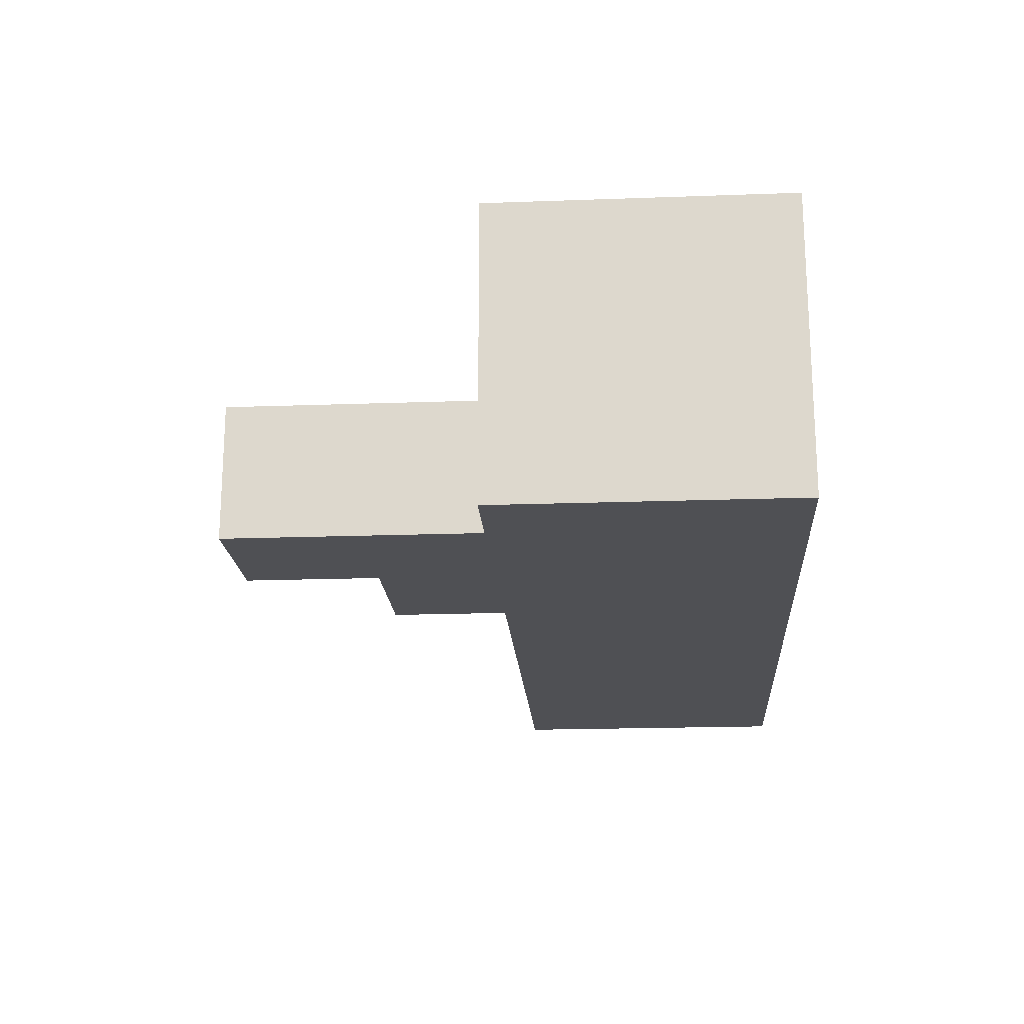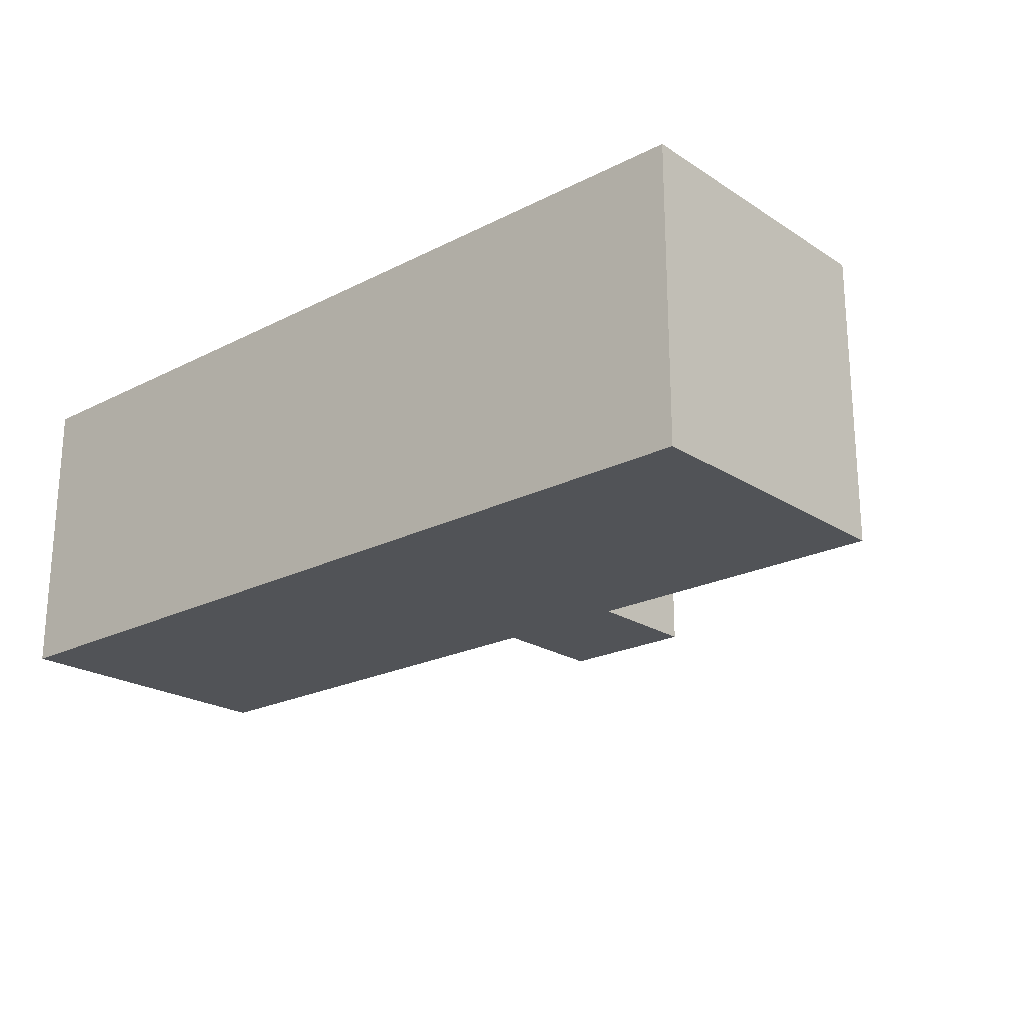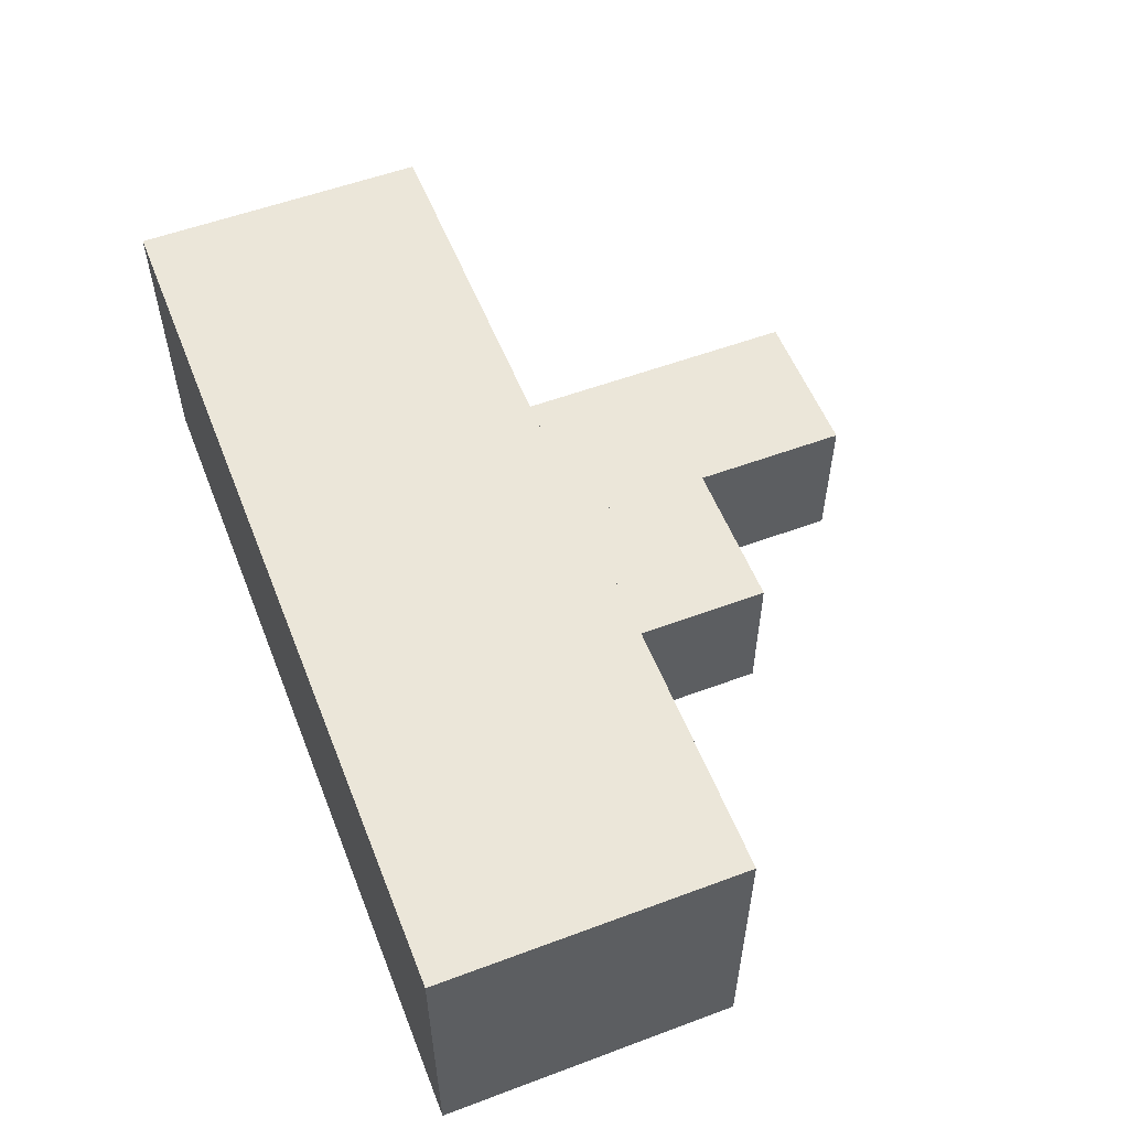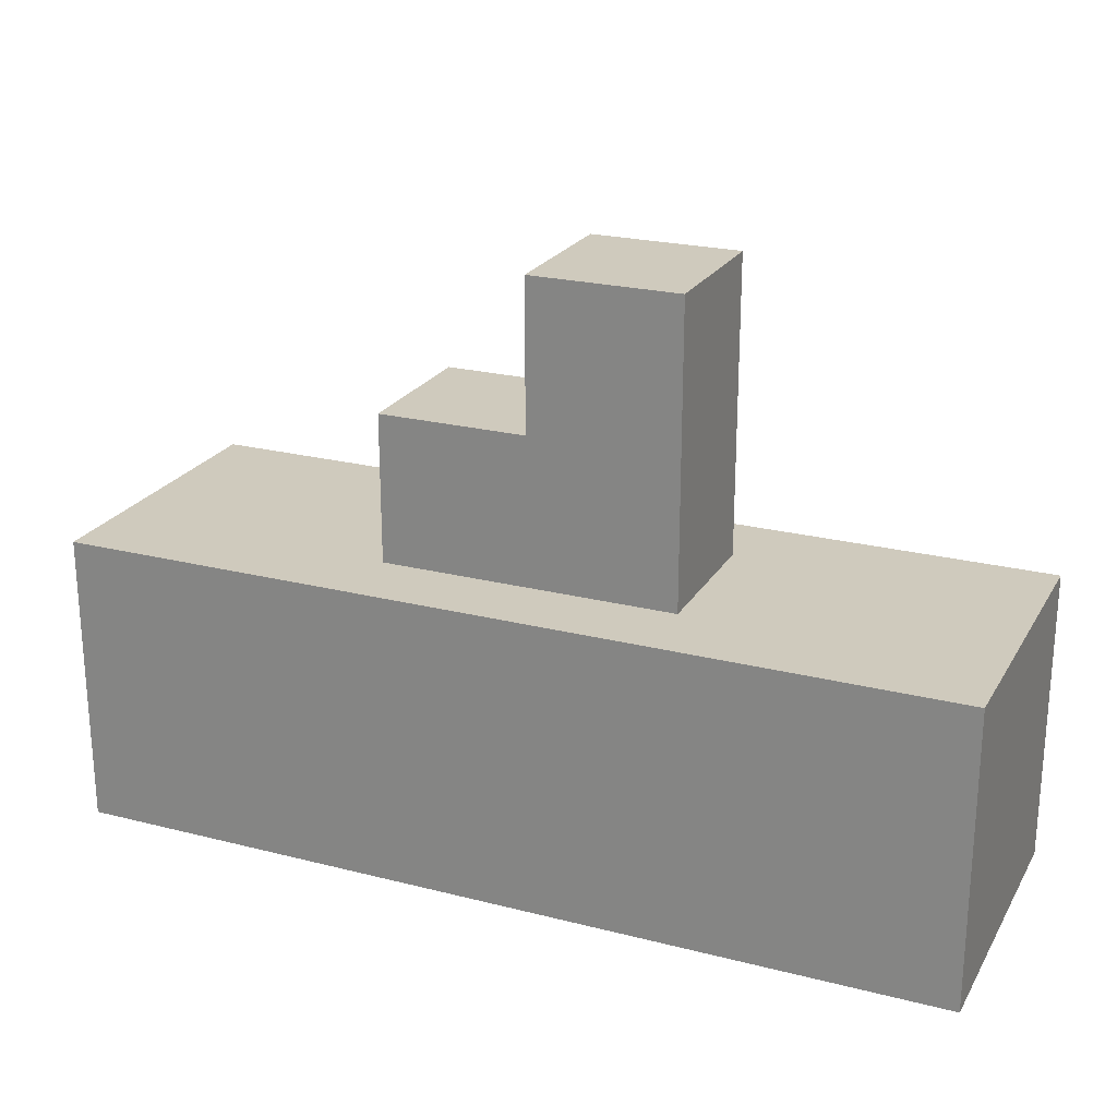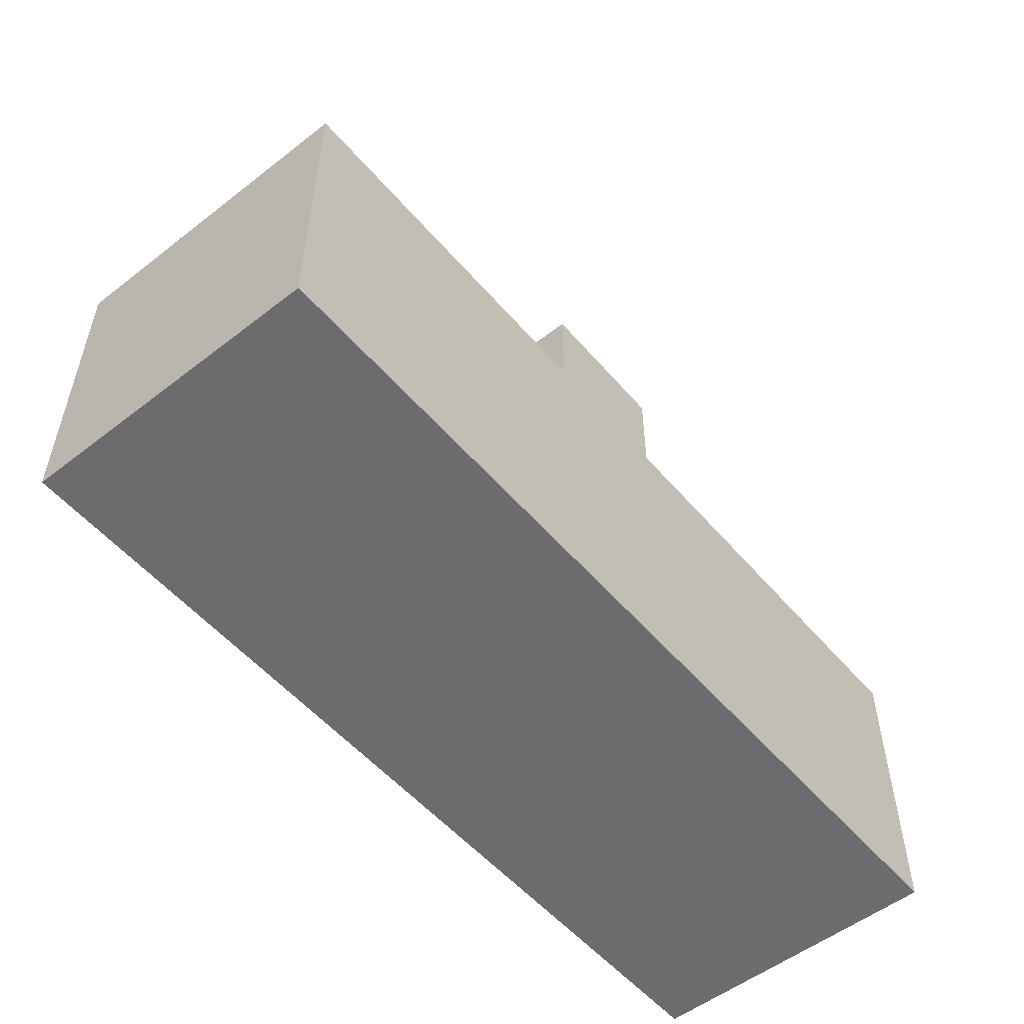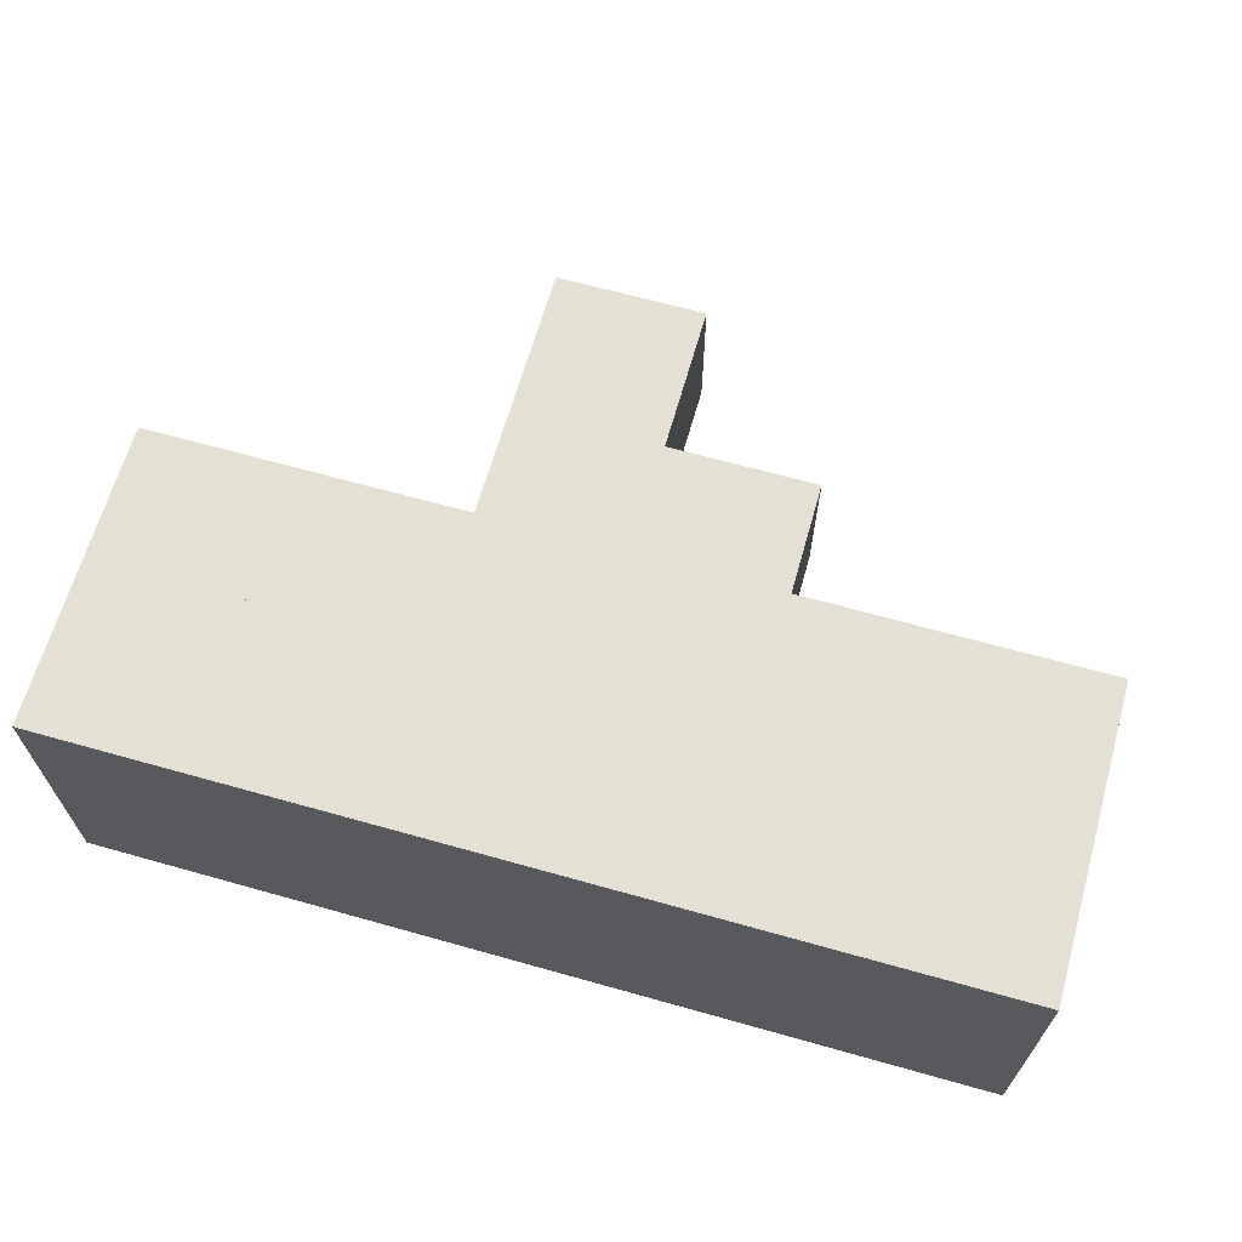
<metadata>
{"format":"obj","ext":"obj","renderer":"f3d","projection":"perspective","resolution":1024,"background":"white","views":[{"elev":-19.2,"azim":-86.1,"up":"+Z"},{"elev":-21.9,"azim":41.7,"up":"+Z"},{"elev":55.5,"azim":68.6,"up":"+Z"},{"elev":23.1,"azim":-156.6,"up":"+Y"},{"elev":-53.8,"azim":129.6,"up":"+Y"},{"elev":65.6,"azim":15.8,"up":"+Z"}]}
</metadata>
<code>
v 3 -2 1
v 3 -2 -1
v 2 -2 1
v 2 -2 -1
v 2 0 -1
v 2 0 1
v 3 0 -1
v 3 0 1
v -2 -2 1
v -2 -2 -1
v -2 0 -1
v -2 0 1
v 1 0 0.5
v 1 0 -0.5
v 0 0 0.5
v 0 0 -0.5
v 0 1 -0.5
v 0 1 0.5
v 1 1 -0.5
v 1 1 0.5
v -1 1 0.5
v -1 1 -0.5
v -1 2 -0.5
v -1 2 0.5
v 0 2 -0.5
v 0 2 0.5
v -1 0 0.5
v -1 0 -0.5
v -3 -2 1
v -3 -2 -1
v -3 0 -1
v -3 0 1
f 3 2 1
f 2 3 4
f 3 5 4
f 5 3 6
f 5 2 4
f 2 5 7
f 8 3 1
f 3 8 6
f 8 2 7
f 2 8 1
f 5 8 7
f 8 5 6
f 9 4 3
f 4 9 10
f 9 11 10
f 11 9 12
f 11 4 10
f 4 11 5
f 6 9 3
f 9 6 12
f 6 4 5
f 4 6 3
f 11 6 5
f 6 11 12
f 15 14 13
f 14 15 16
f 15 17 16
f 17 15 18
f 17 14 16
f 14 17 19
f 20 15 13
f 15 20 18
f 20 14 19
f 14 20 13
f 17 20 19
f 20 17 18
f 21 17 18
f 17 21 22
f 21 23 22
f 23 21 24
f 23 17 22
f 17 23 25
f 26 21 18
f 21 26 24
f 26 17 25
f 17 26 18
f 23 26 25
f 26 23 24
f 27 16 15
f 16 27 28
f 27 22 28
f 22 27 21
f 22 16 28
f 16 22 17
f 18 27 15
f 27 18 21
f 18 16 17
f 16 18 15
f 22 18 17
f 18 22 21
f 29 10 9
f 10 29 30
f 29 31 30
f 31 29 32
f 31 10 30
f 10 31 11
f 12 29 9
f 29 12 32
f 12 10 11
f 10 12 9
f 31 12 11
f 12 31 32

</code>
